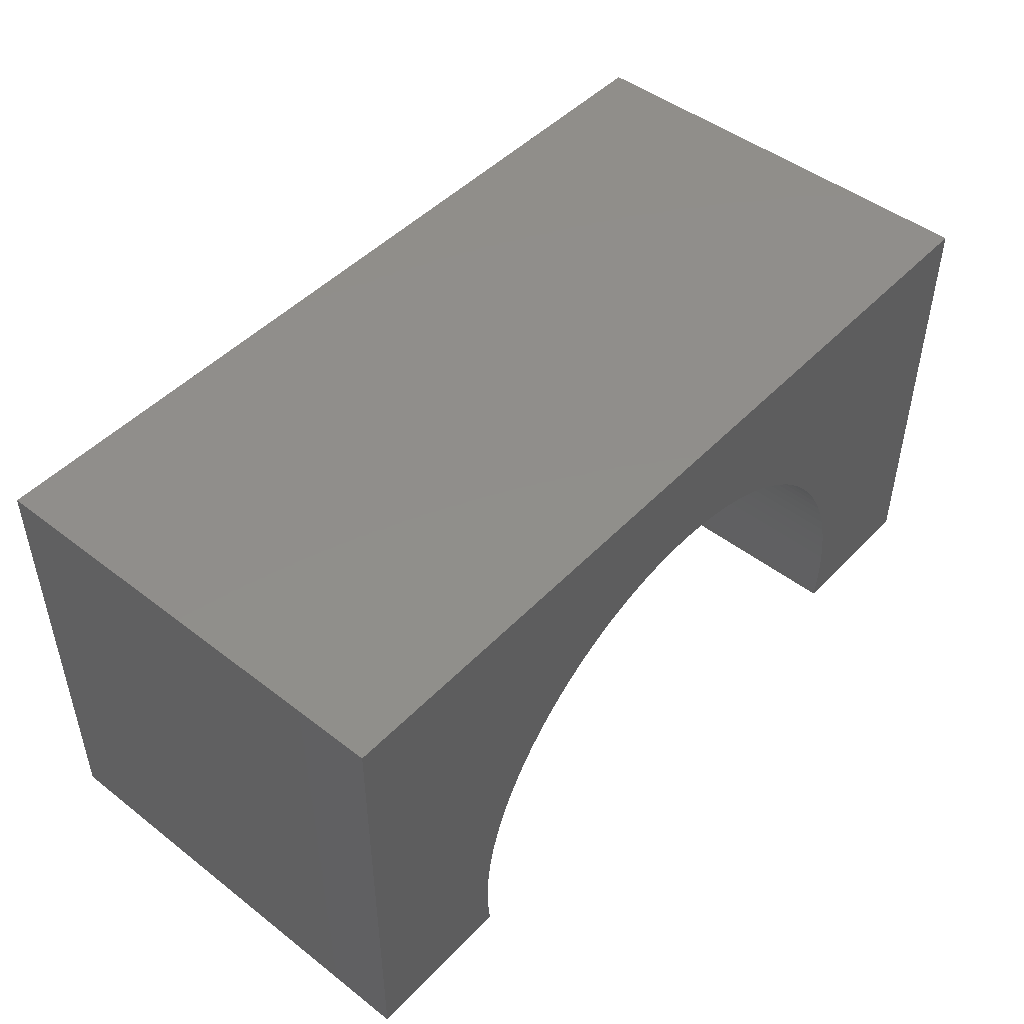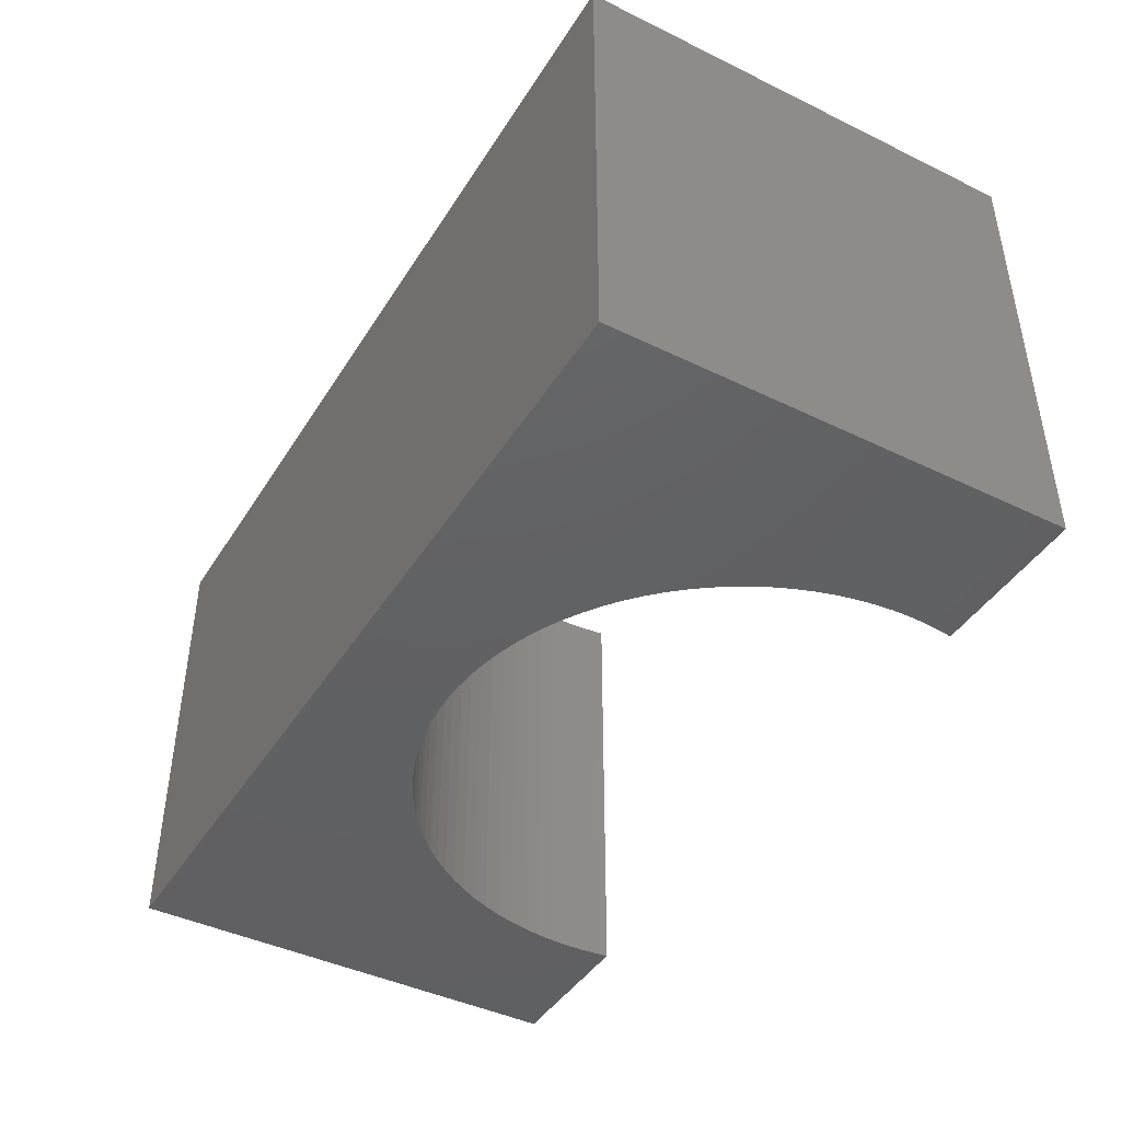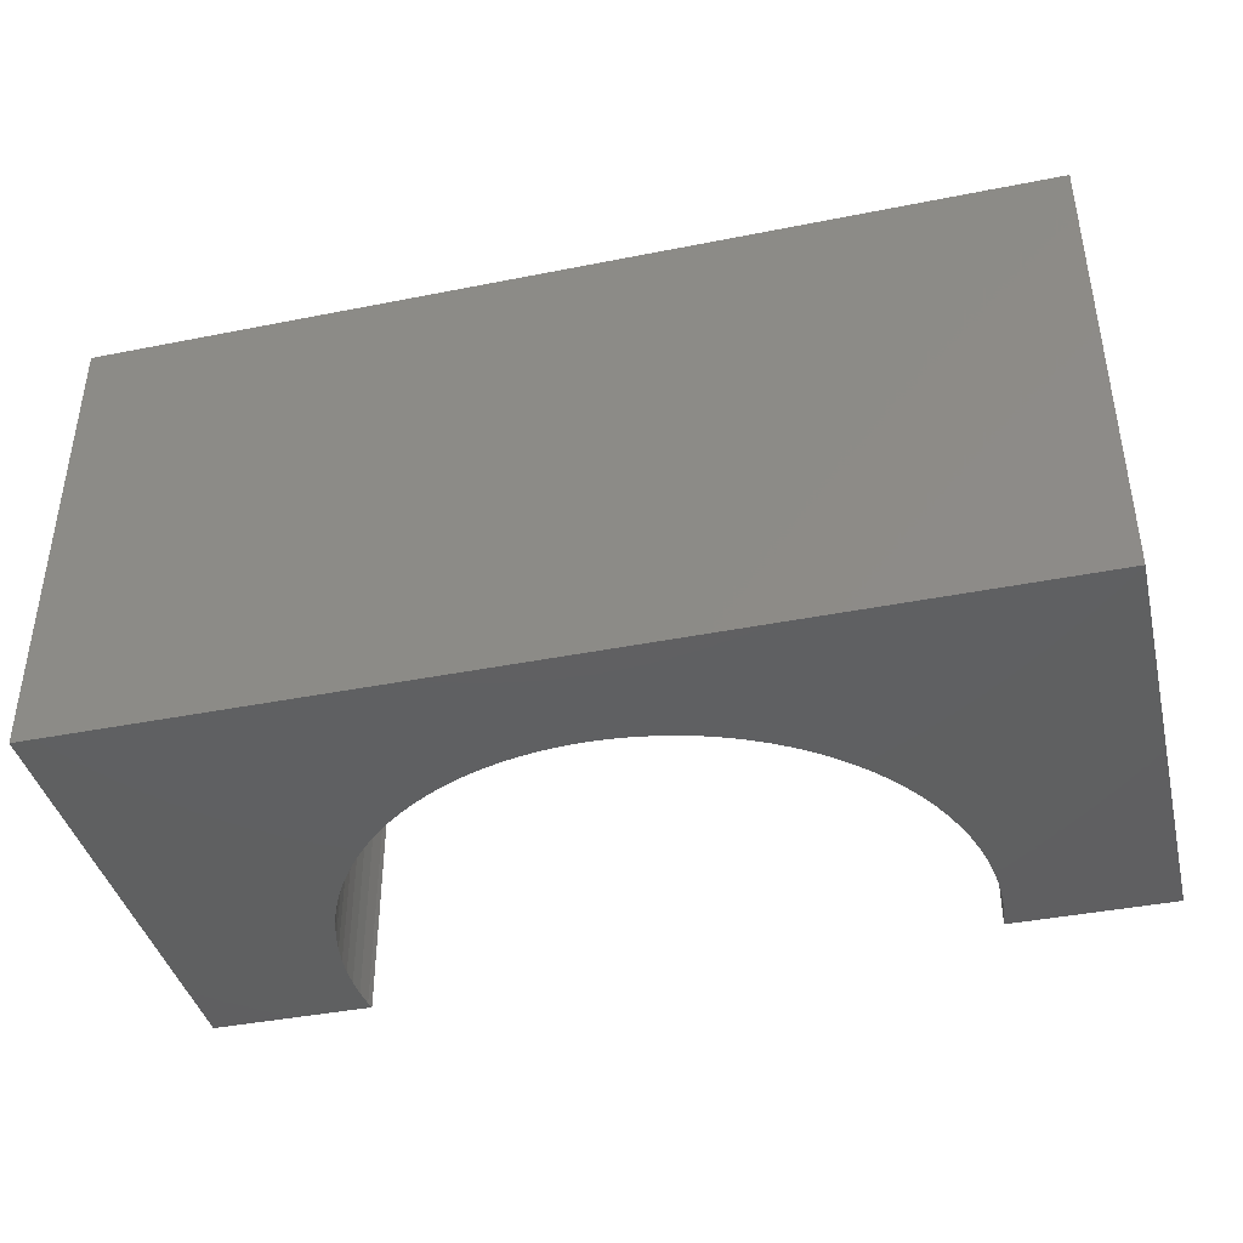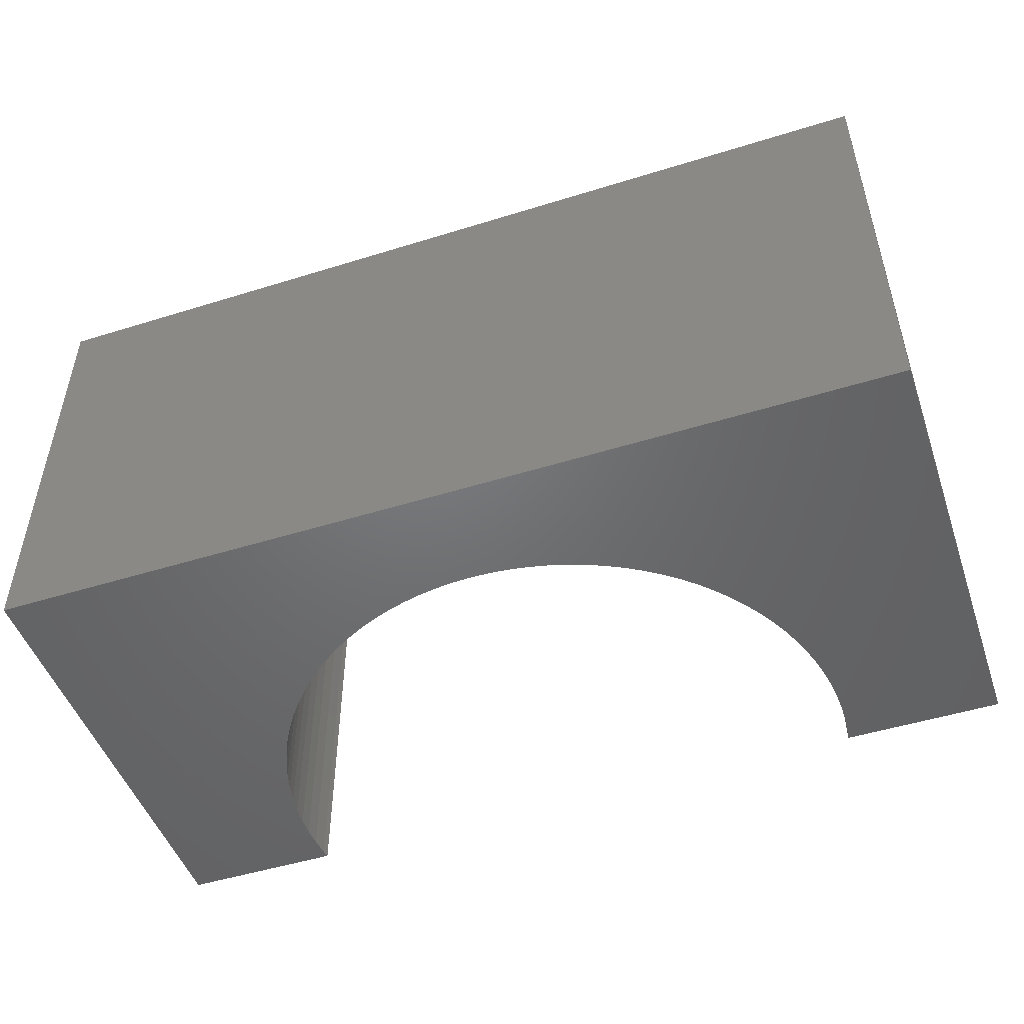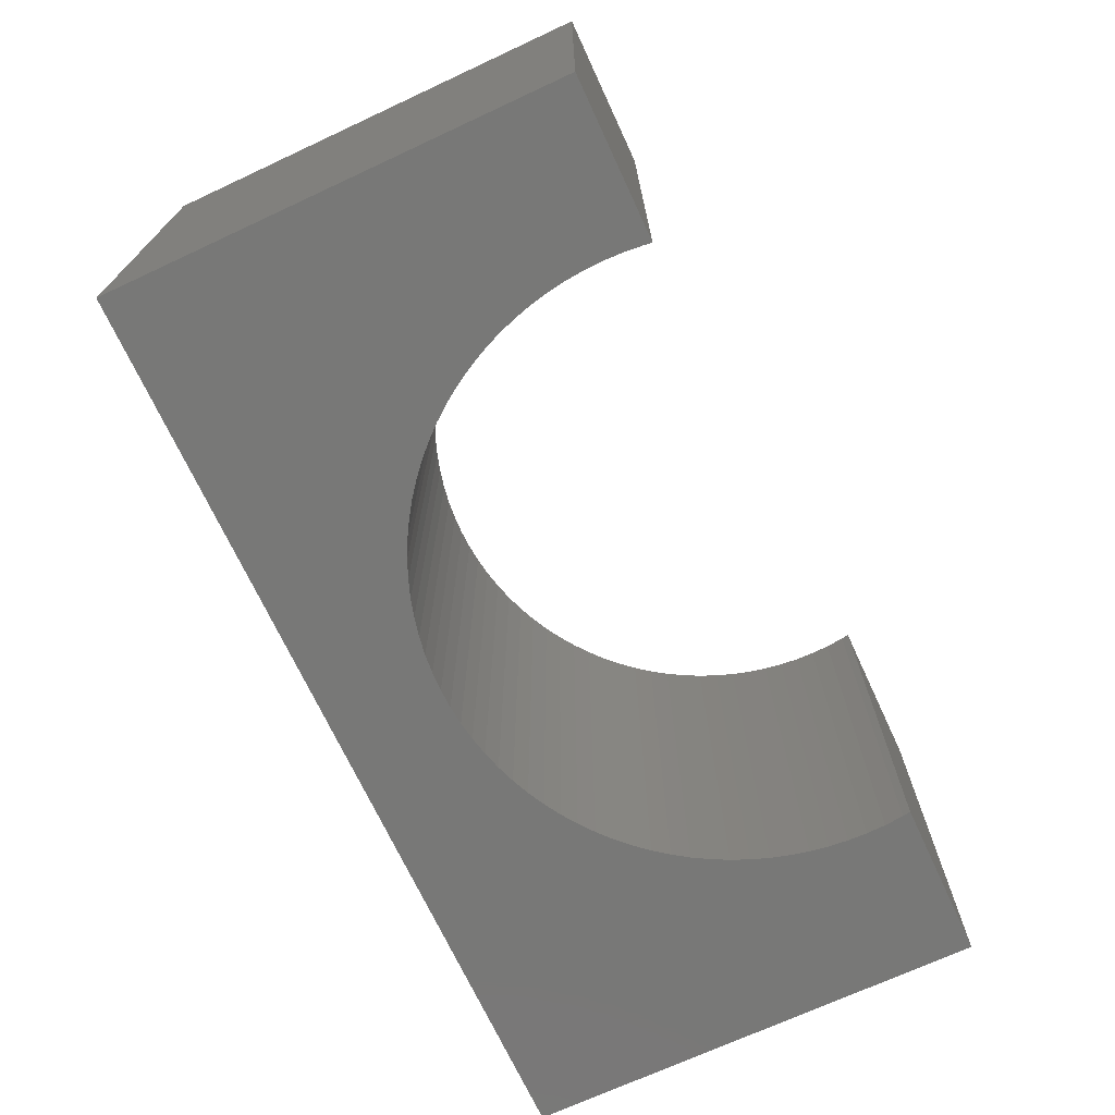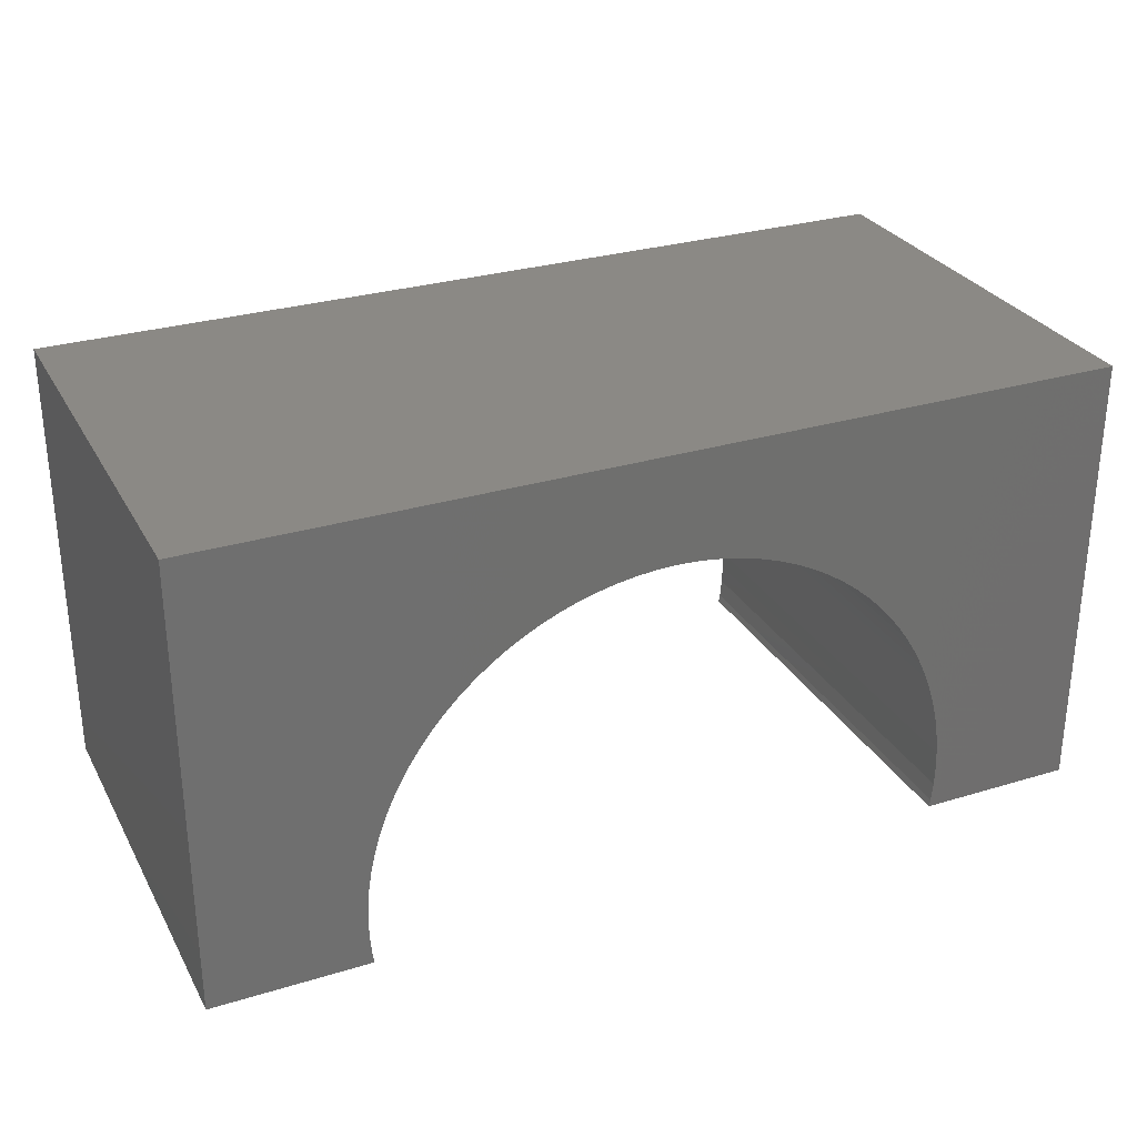
<metadata>
{"format":"stl","ext":"stl","renderer":"f3d","projection":"perspective","resolution":1024,"background":"white","views":[{"elev":47.4,"azim":131.0,"up":"+Z"},{"elev":-43.2,"azim":60.1,"up":"+Y"},{"elev":-40.7,"azim":13.7,"up":"+Y"},{"elev":-49.3,"azim":19.0,"up":"+Y"},{"elev":-70.7,"azim":114.9,"up":"+Y"},{"elev":29.1,"azim":155.7,"up":"+Z"}]}
</metadata>
<code>
# stl→obj: 130 verts, 256 faces
v -5 -2.5 -2.5
v -5 2.5 2.5
v -5 2.5 -2.5
v -5 -2.5 2.5
v 5 -2.5 2.5
v 5 2.5 2.5
v 5 2.5 -2.5
v 5 -2.5 -2.5
v 0 2.5 1.3
v 0.2072 2.5 1.293
v 0.4136 2.5 1.274
v 0.6184 2.5 1.242
v 0.8207 2.5 1.196
v 1.02 2.5 1.138
v 1.215 2.5 1.068
v 1.405 2.5 0.9859
v 1.59 2.5 0.8918
v 1.768 2.5 0.7863
v 1.94 2.5 0.6698
v 2.103 2.5 0.5427
v 2.259 2.5 0.4056
v 2.406 2.5 0.259
v 2.543 2.5 0.1035
v 2.67 2.5 -0.06031
v 2.786 2.5 -0.2318
v 2.892 2.5 -0.4102
v 2.986 2.5 -0.5949
v 3.068 2.5 -0.7852
v 3.138 2.5 -0.9802
v 3.196 2.5 -1.179
v 3.242 2.5 -1.382
v 3.274 2.5 -1.586
v 3.293 2.5 -1.793
v 3.295 2.5 -1.845
v 3.3 2.5 -2
v 3.298 2.5 -2.052
v 3.293 2.5 -2.207
v 3.274 2.5 -2.414
v 3.26 2.5 -2.5
v -0.2072 2.5 1.293
v -0.4136 2.5 1.274
v -0.6184 2.5 1.242
v -0.8207 2.5 1.196
v -1.02 2.5 1.138
v -1.215 2.5 1.068
v -1.405 2.5 0.9859
v -1.59 2.5 0.8918
v -1.768 2.5 0.7863
v -1.94 2.5 0.6698
v -2.103 2.5 0.5427
v -2.259 2.5 0.4056
v -2.406 2.5 0.259
v -2.543 2.5 0.1035
v -2.67 2.5 -0.06031
v -2.786 2.5 -0.2318
v -2.892 2.5 -0.4102
v -2.986 2.5 -0.5949
v -3.068 2.5 -0.7852
v -3.138 2.5 -0.9802
v -3.196 2.5 -1.179
v -3.242 2.5 -1.382
v -3.274 2.5 -1.586
v -3.293 2.5 -1.793
v -3.295 2.5 -1.845
v -3.3 2.5 -2
v -3.298 2.5 -2.052
v -3.293 2.5 -2.207
v -3.274 2.5 -2.414
v -3.26 2.5 -2.5
v -3.26 -2.5 -2.5
v 3.26 -2.5 -2.5
v 0 -2.5 1.3
v -0.2072 -2.5 1.293
v -0.4136 -2.5 1.274
v -0.6184 -2.5 1.242
v -0.8207 -2.5 1.196
v -1.02 -2.5 1.138
v -1.215 -2.5 1.068
v -1.405 -2.5 0.9859
v -1.59 -2.5 0.8918
v -1.768 -2.5 0.7863
v -1.94 -2.5 0.6698
v -2.103 -2.5 0.5427
v -2.259 -2.5 0.4056
v -2.406 -2.5 0.259
v -2.543 -2.5 0.1035
v -2.67 -2.5 -0.06031
v -2.786 -2.5 -0.2318
v -2.892 -2.5 -0.4102
v -2.986 -2.5 -0.5949
v -3.068 -2.5 -0.7852
v -3.138 -2.5 -0.9802
v -3.196 -2.5 -1.179
v -3.242 -2.5 -1.382
v -3.274 -2.5 -1.586
v -3.293 -2.5 -1.793
v -3.298 -2.5 -1.948
v -3.3 -2.5 -2
v -3.295 -2.5 -2.155
v -3.293 -2.5 -2.207
v -3.274 -2.5 -2.414
v 0.2072 -2.5 1.293
v 0.4136 -2.5 1.274
v 0.6184 -2.5 1.242
v 0.8207 -2.5 1.196
v 1.02 -2.5 1.138
v 1.215 -2.5 1.068
v 1.405 -2.5 0.9859
v 1.59 -2.5 0.8918
v 1.768 -2.5 0.7863
v 1.94 -2.5 0.6698
v 2.103 -2.5 0.5427
v 2.259 -2.5 0.4056
v 2.406 -2.5 0.259
v 2.543 -2.5 0.1035
v 2.67 -2.5 -0.06031
v 2.786 -2.5 -0.2318
v 2.892 -2.5 -0.4102
v 2.986 -2.5 -0.5949
v 3.068 -2.5 -0.7852
v 3.138 -2.5 -0.9802
v 3.196 -2.5 -1.179
v 3.242 -2.5 -1.382
v 3.274 -2.5 -1.586
v 3.293 -2.5 -1.793
v 3.298 -2.5 -1.948
v 3.3 -2.5 -2
v 3.295 -2.5 -2.155
v 3.293 -2.5 -2.207
v 3.274 -2.5 -2.414
f 1 2 3
f 2 1 4
f 2 5 6
f 5 2 4
f 5 7 6
f 7 5 8
f 6 9 2
f 6 10 9
f 6 11 10
f 6 12 11
f 6 13 12
f 6 14 13
f 6 15 14
f 6 16 15
f 6 17 16
f 6 18 17
f 6 19 18
f 6 20 19
f 6 21 20
f 6 22 21
f 6 23 22
f 6 24 23
f 6 25 24
f 6 26 25
f 6 27 26
f 6 28 27
f 6 29 28
f 7 29 6
f 29 7 30
f 30 7 31
f 31 7 32
f 32 7 33
f 33 7 34
f 34 7 35
f 35 7 36
f 36 7 37
f 37 7 38
f 38 7 39
f 40 2 9
f 41 2 40
f 42 2 41
f 43 2 42
f 44 2 43
f 45 2 44
f 46 2 45
f 47 2 46
f 48 2 47
f 49 2 48
f 50 2 49
f 51 2 50
f 52 2 51
f 53 2 52
f 54 2 53
f 55 2 54
f 56 2 55
f 57 2 56
f 58 2 57
f 59 2 58
f 3 59 60
f 3 60 61
f 3 61 62
f 3 62 63
f 3 63 64
f 3 64 65
f 3 65 66
f 3 66 67
f 3 67 68
f 3 68 69
f 59 3 2
f 1 69 70
f 69 1 3
f 71 7 8
f 7 71 39
f 4 72 5
f 4 73 72
f 4 74 73
f 4 75 74
f 4 76 75
f 4 77 76
f 4 78 77
f 4 79 78
f 4 80 79
f 4 81 80
f 4 82 81
f 4 83 82
f 4 84 83
f 4 85 84
f 4 86 85
f 4 87 86
f 4 88 87
f 4 89 88
f 4 90 89
f 4 91 90
f 4 92 91
f 1 92 4
f 92 1 93
f 93 1 94
f 94 1 95
f 95 1 96
f 96 1 97
f 97 1 98
f 98 1 99
f 99 1 100
f 100 1 101
f 101 1 70
f 102 5 72
f 103 5 102
f 104 5 103
f 105 5 104
f 106 5 105
f 107 5 106
f 108 5 107
f 109 5 108
f 110 5 109
f 111 5 110
f 112 5 111
f 113 5 112
f 114 5 113
f 115 5 114
f 116 5 115
f 117 5 116
f 118 5 117
f 119 5 118
f 120 5 119
f 121 5 120
f 8 121 122
f 8 122 123
f 8 123 124
f 8 124 125
f 8 125 126
f 8 126 127
f 8 127 128
f 8 128 129
f 8 129 130
f 8 130 71
f 121 8 5
f 125 34 126
f 34 125 33
f 125 32 33
f 32 125 124
f 126 35 127
f 35 126 34
f 73 9 72
f 9 73 40
f 98 66 65
f 66 98 99
f 95 63 62
f 63 95 96
f 119 26 27
f 26 119 118
f 80 46 79
f 46 80 47
f 100 68 67
f 68 100 101
f 123 30 31
f 30 123 122
f 116 23 24
f 23 116 115
f 117 24 25
f 24 117 116
f 103 12 104
f 12 103 11
f 105 14 106
f 14 105 13
f 111 20 112
f 20 111 19
f 121 28 29
f 28 121 120
f 122 29 30
f 29 122 121
f 115 22 23
f 22 115 114
f 118 25 26
f 25 118 117
f 102 11 103
f 11 102 10
f 72 10 102
f 10 72 9
f 108 17 109
f 17 108 16
f 107 16 108
f 16 107 15
f 106 15 107
f 15 106 14
f 97 65 64
f 65 97 98
f 91 59 58
f 59 91 92
f 87 55 54
f 55 87 88
f 130 37 38
f 37 130 129
f 99 67 66
f 67 99 100
f 124 31 32
f 31 124 123
f 120 27 28
f 27 120 119
f 114 21 22
f 21 114 113
f 112 21 113
f 21 112 20
f 104 13 105
f 13 104 12
f 110 19 111
f 19 110 18
f 109 18 110
f 18 109 17
f 76 42 75
f 42 76 43
f 86 54 53
f 54 86 87
f 88 56 55
f 56 88 89
f 90 58 57
f 58 90 91
f 83 49 82
f 49 83 50
f 84 52 51
f 52 84 85
f 84 50 83
f 50 84 51
f 82 48 81
f 48 82 49
f 81 47 80
f 47 81 48
f 79 45 78
f 45 79 46
f 71 38 39
f 38 71 130
f 128 37 129
f 37 128 36
f 127 36 128
f 36 127 35
f 101 69 68
f 69 101 70
f 96 64 63
f 64 96 97
f 92 60 59
f 60 92 93
f 93 61 60
f 61 93 94
f 94 62 61
f 62 94 95
f 85 53 52
f 53 85 86
f 89 57 56
f 57 89 90
f 78 44 77
f 44 78 45
f 74 40 73
f 40 74 41
f 77 43 76
f 43 77 44
f 75 41 74
f 41 75 42

</code>
